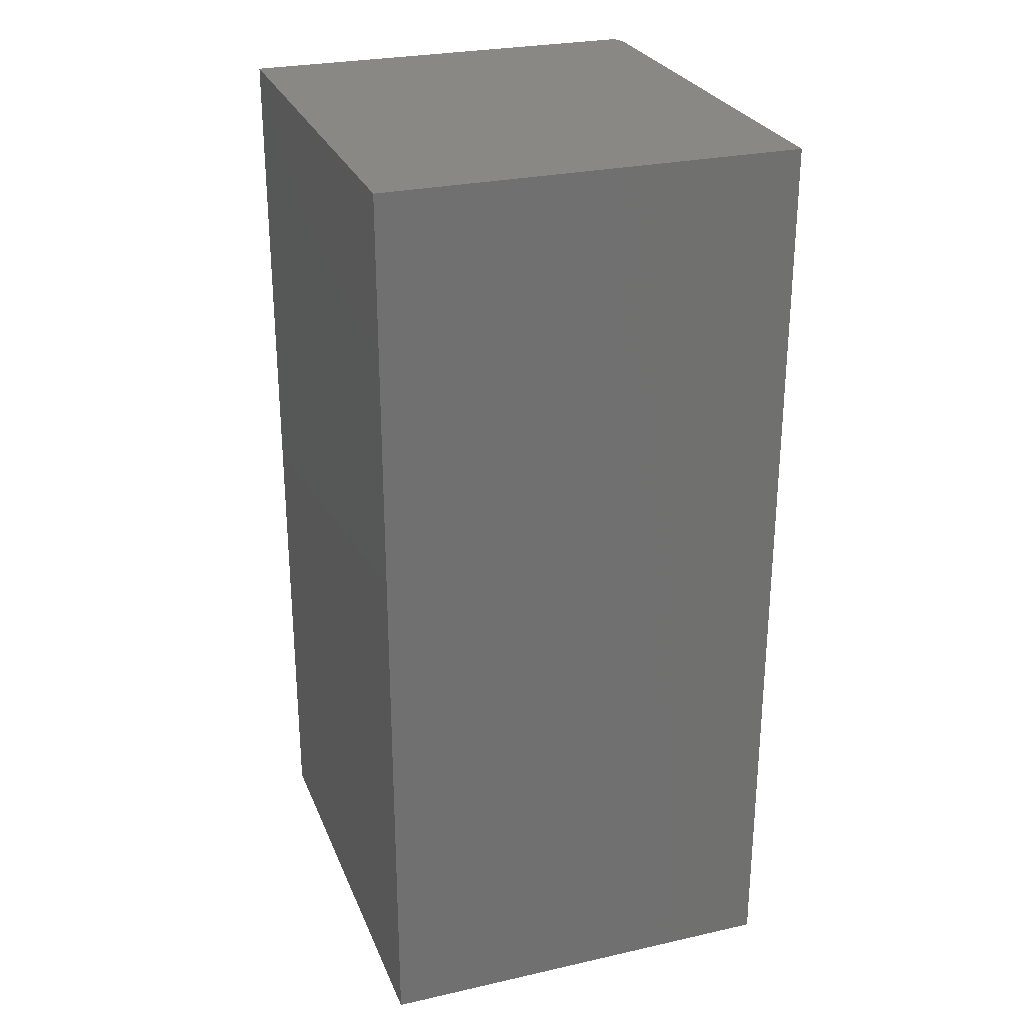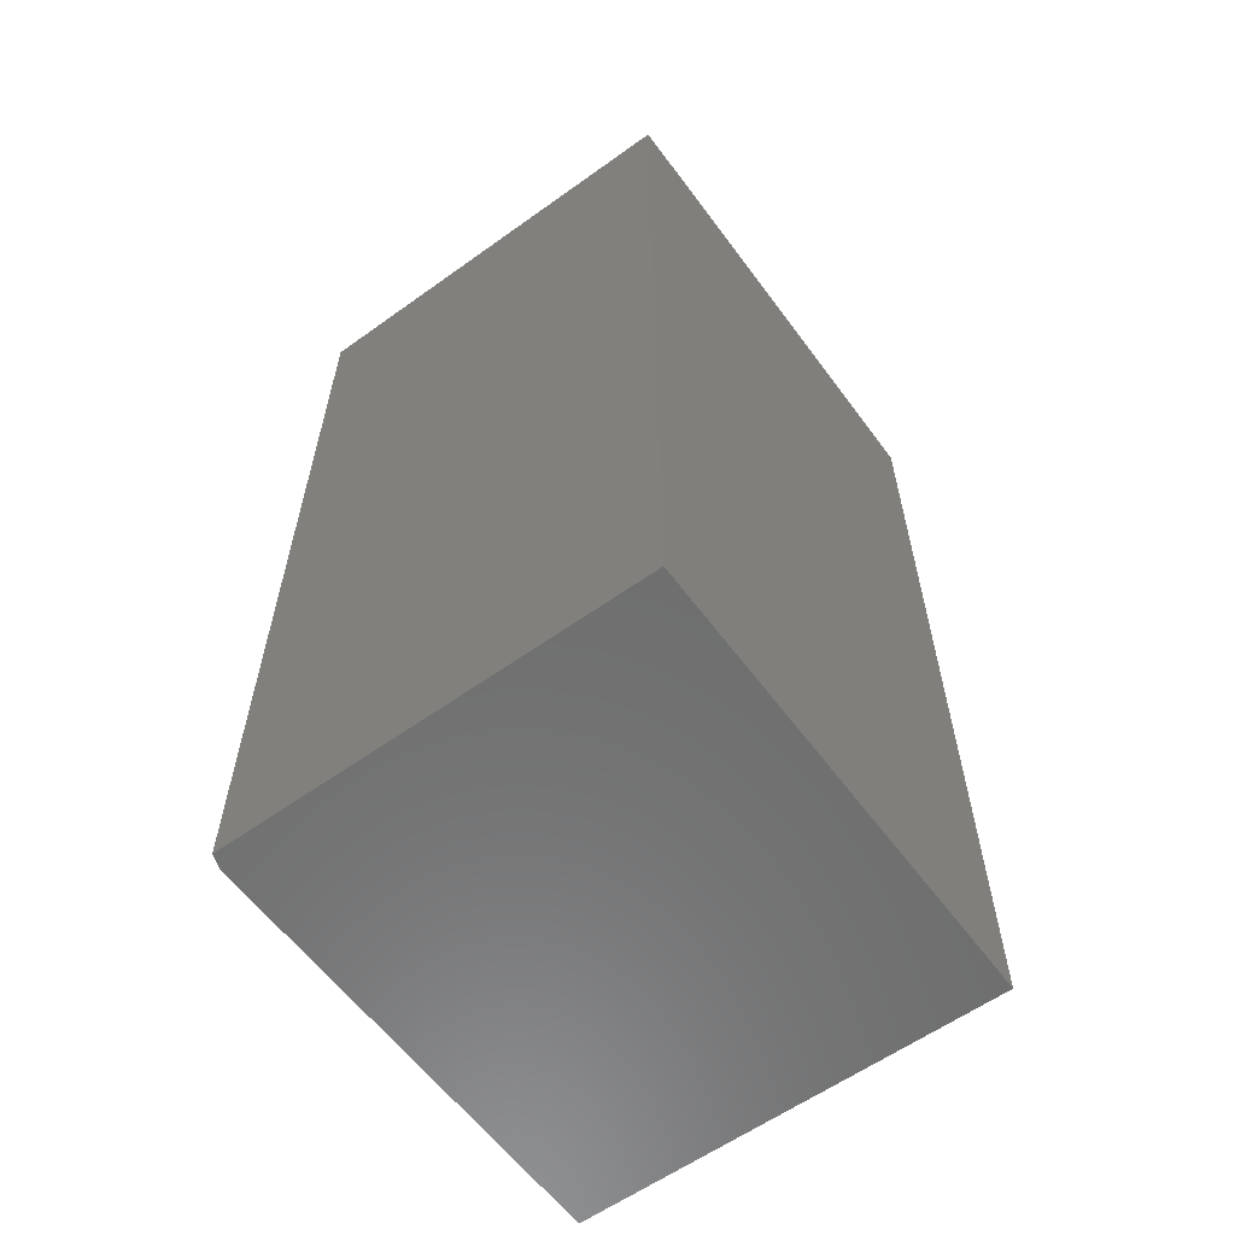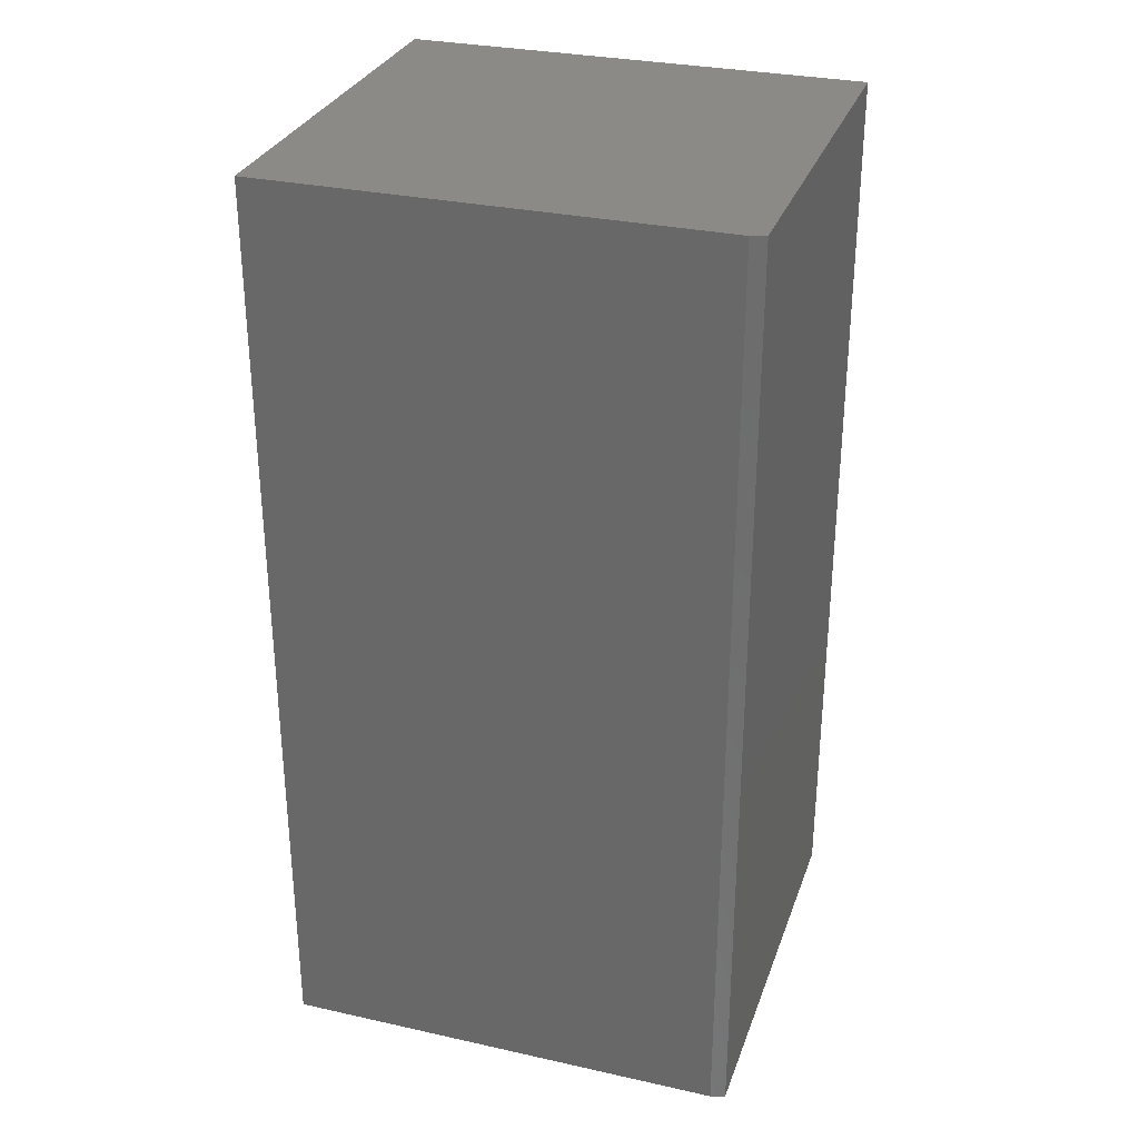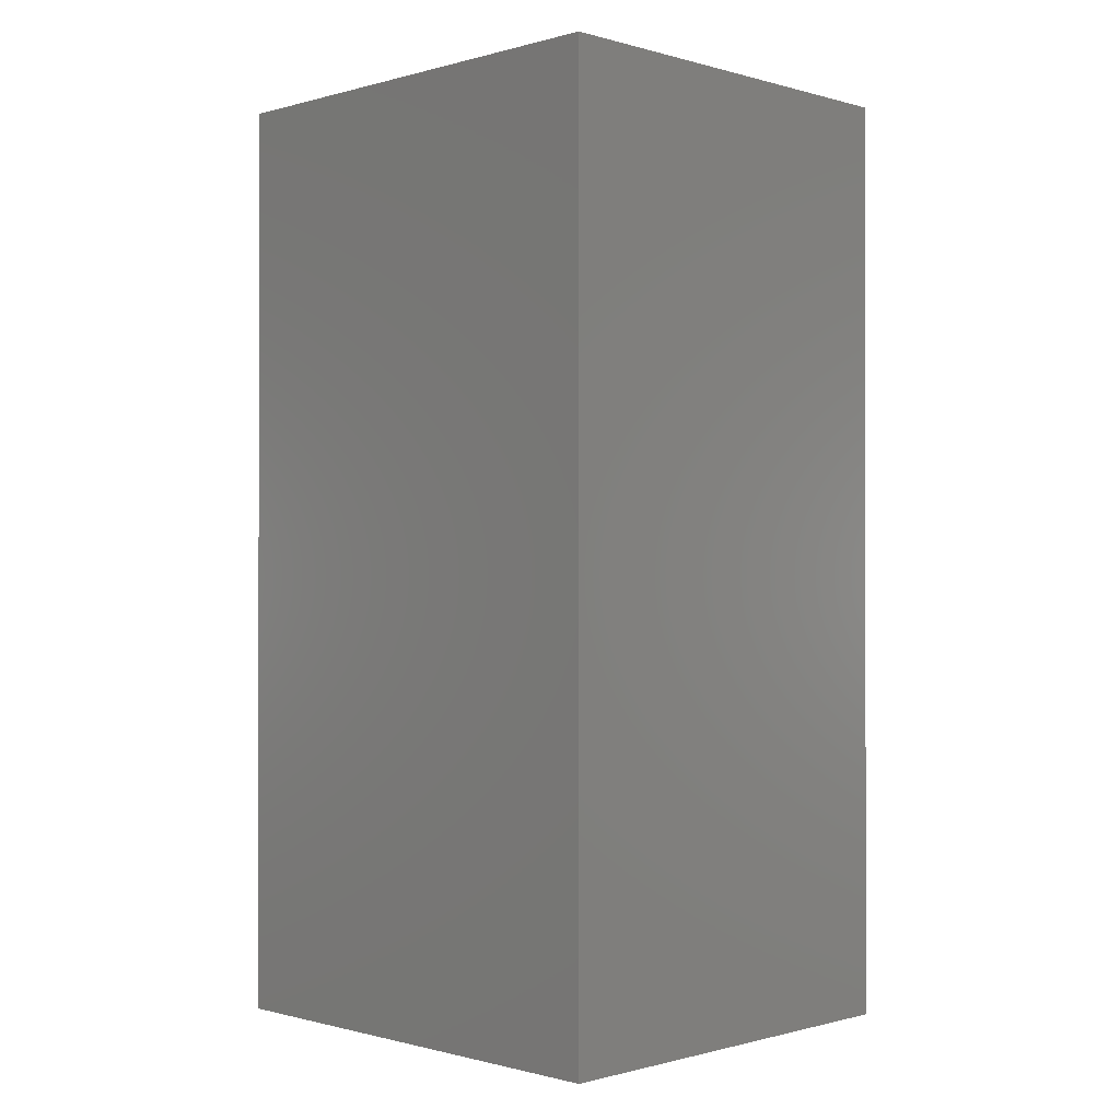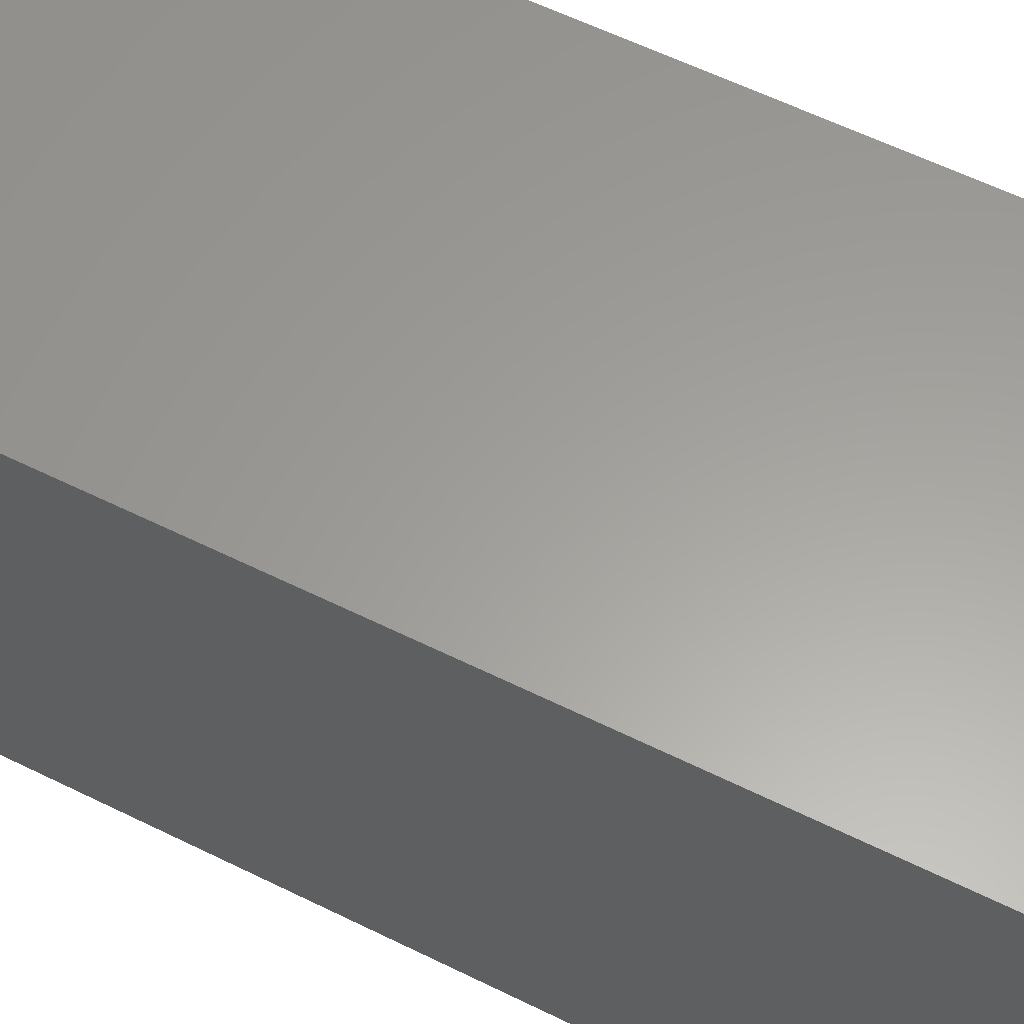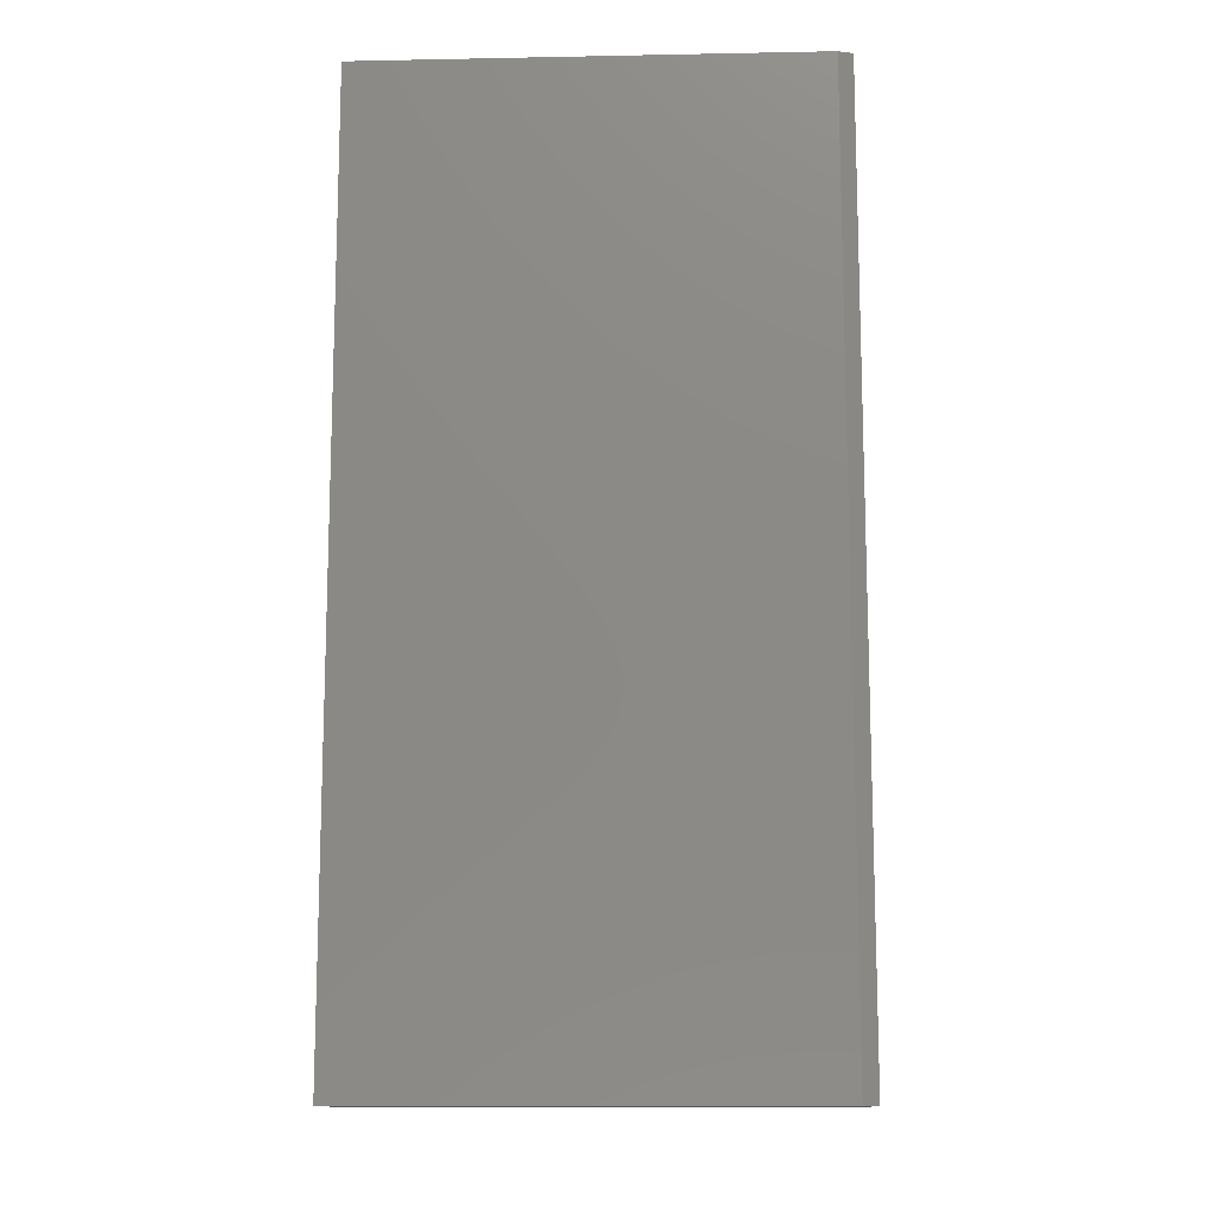
<metadata>
{"format":"stl","ext":"stl","renderer":"f3d","projection":"perspective","resolution":1024,"background":"white","views":[{"elev":27.2,"azim":160.9,"up":"+Y"},{"elev":-59.8,"azim":36.3,"up":"+Y"},{"elev":30.4,"azim":-72.2,"up":"+Y"},{"elev":-0.6,"azim":134.8,"up":"+Y"},{"elev":60.9,"azim":116.6,"up":"+Z"},{"elev":-12.4,"azim":-87.4,"up":"+Y"}]}
</metadata>
<code>
# stl→obj: 10 verts, 16 faces
v -0.3359 -0.75 0.75
v 0.3352 -0.75 0.75
v -0.3359 0.75 0.75
v 0.3352 0.75 0.75
v -0.3438 0.75 0.7266
v -0.3438 0.75 0
v -0.3438 -0.75 0.7266
v -0.3438 -0.75 0
v 0.3352 0.75 0
v 0.3352 -0.75 0
f 1 2 3
f 3 2 4
f 5 6 7
f 7 6 8
f 9 6 4
f 4 6 5
f 4 5 3
f 8 10 7
f 7 10 2
f 7 2 1
f 1 3 7
f 7 3 5
f 8 6 10
f 10 6 9
f 2 10 4
f 4 10 9

</code>
